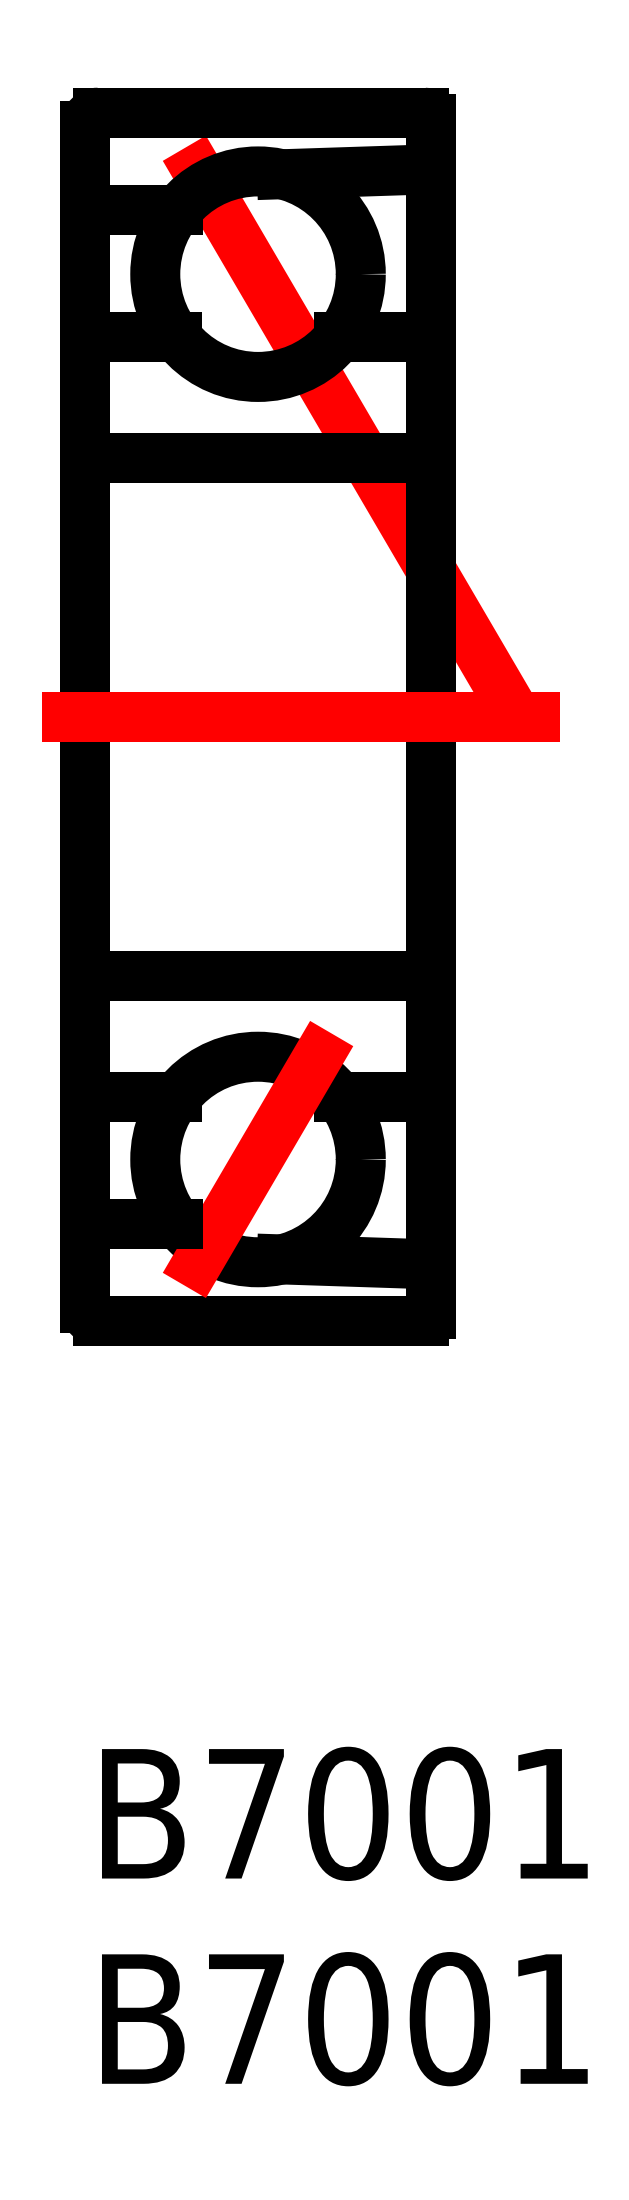
<metadata>
{"format":"dxf","ext":"dxf","renderer":"ezdxf+matplotlib","layout":"modelspace","background":"white","min_lineweight":24,"dpi":150}
</metadata>
<code>
0
SECTION
2
ENTITIES
0
TEXT
8
MSM_PART_NUMBER
10
0
20
-3.243
30
0
40
3
1
B7001
72
     1
11
6
21
-3.643
31
0
73
     1
0
TEXT
8
MSM_PART_NUMBER
10
0
20
-8
30
0
40
3
1
B7001
72
     1
11
6
21
-8.4
31
0
73
     1
0
LINE
8
MSM_CENTER
10
10
20
24.13
30
0
11
2.293
21
37.31
31
0
0
LINE
8
MSM_CONTINUOUS
10
8
20
10.28
30
0
11
8
21
37.98
31
0
0
LINE
8
MSM_CONTINUOUS
10
0
20
10.43
30
0
11
0
21
37.83
31
0
0
LINE
8
MSM_CONTINUOUS
10
0.15
20
30.13
30
0
11
7.7
21
30.13
31
0
0
LINE
8
MSM_CENTER
10
-1
20
24.13
30
0
11
11
21
24.13
31
0
0
LINE
8
MSM_CONTINUOUS
10
0.15
20
18.13
30
0
11
7.7
21
18.13
31
0
0
LINE
8
MSM_CONTINUOUS
10
7.85
20
10.13
30
0
11
0.3
21
10.13
31
0
0
LINE
8
MSM_CONTINUOUS
10
7.8
20
15.33
30
0
11
5.883
21
15.33
31
0
0
LINE
8
MSM_CONTINUOUS
10
4.554
20
11.56
30
0
11
7.807
21
11.45
31
0
0
CIRCLE
8
MSM_CONTINUOUS
10
4
20
13.88
30
0
40
2.381
0
LINE
8
MSM_CENTER
10
5.707
20
16.79
30
0
11
2.293
21
10.96
31
0
0
LINE
8
MSM_CONTINUOUS
10
0.2
20
12.38
30
0
11
2.144
21
12.38
31
0
0
ARC
8
MSM_CONTINUOUS
10
0.3
20
10.43
30
0
40
0.3
50
180
51
270
0
ARC
8
MSM_CONTINUOUS
10
0.2
20
12.18
30
0
40
0.2
50
90
51
180
0
LINE
8
MSM_CONTINUOUS
10
2.117
20
15.33
30
0
11
0.2
21
15.33
31
0
0
ARC
8
MSM_CONTINUOUS
10
0.2
20
15.53
30
0
40
0.2
50
180
51
270
0
ARC
8
MSM_CONTINUOUS
10
0.15
20
17.98
30
0
40
0.15
50
90
51
180
0
ARC
8
MSM_CONTINUOUS
10
0.15
20
30.28
30
0
40
0.15
50
180
51
270
0
LINE
8
MSM_CONTINUOUS
10
2.038
20
30.13
30
0
11
2.038
21
30.13
31
0
0
LINE
8
MSM_CONTINUOUS
10
3.925
20
30.13
30
0
11
3.925
21
30.13
31
0
0
ARC
8
MSM_CONTINUOUS
10
7.85
20
10.28
30
0
40
0.15
50
270
51
0
0
ARC
8
MSM_CONTINUOUS
10
7.8
20
11.25
30
0
40
0.2
50
0
51
88.11
0
ARC
8
MSM_CONTINUOUS
10
7.8
20
15.53
30
0
40
0.2
50
270
51
0
0
ARC
8
MSM_CONTINUOUS
10
7.7
20
17.83
30
0
40
0.3
50
0
51
90
0
ARC
8
MSM_CONTINUOUS
10
7.7
20
30.43
30
0
40
0.3
50
270
51
0
0
LINE
8
MSM_CONTINUOUS
10
7.85
20
38.13
30
0
11
0.3
21
38.13
31
0
0
LINE
8
MSM_CONTINUOUS
10
4.554
20
36.71
30
0
11
7.807
21
36.82
31
0
0
LINE
8
MSM_CONTINUOUS
10
7.8
20
32.93
30
0
11
5.883
21
32.93
31
0
0
CIRCLE
8
MSM_CONTINUOUS
10
4
20
34.39
30
0
40
2.381
0
LINE
8
MSM_CONTINUOUS
10
0.2
20
35.88
30
0
11
2.144
21
35.88
31
0
0
LINE
8
MSM_CONTINUOUS
10
2.117
20
32.93
30
0
11
0.2
21
32.93
31
0
0
ARC
8
MSM_CONTINUOUS
10
0.2
20
32.73
30
0
40
0.2
50
90
51
180
0
ARC
8
MSM_CONTINUOUS
10
0.2
20
36.08
30
0
40
0.2
50
180
51
270
0
ARC
8
MSM_CONTINUOUS
10
0.3
20
37.83
30
0
40
0.3
50
90
51
180
0
ARC
8
MSM_CONTINUOUS
10
7.8
20
37.02
30
0
40
0.2
50
271.9
51
0
0
ARC
8
MSM_CONTINUOUS
10
7.8
20
32.73
30
0
40
0.2
50
0
51
90
0
ARC
8
MSM_CONTINUOUS
10
7.85
20
37.98
30
0
40
0.15
50
0
51
90
0
ENDSEC
0
EOF

</code>
